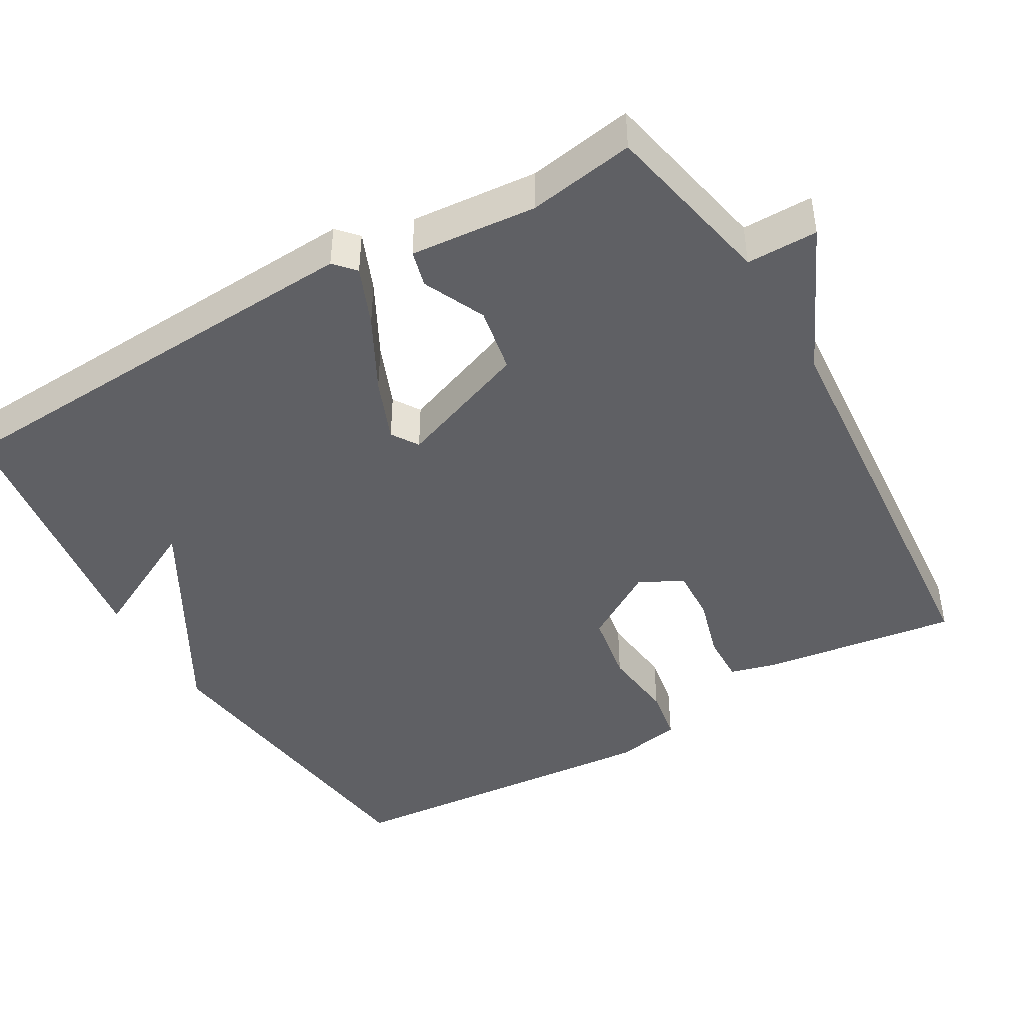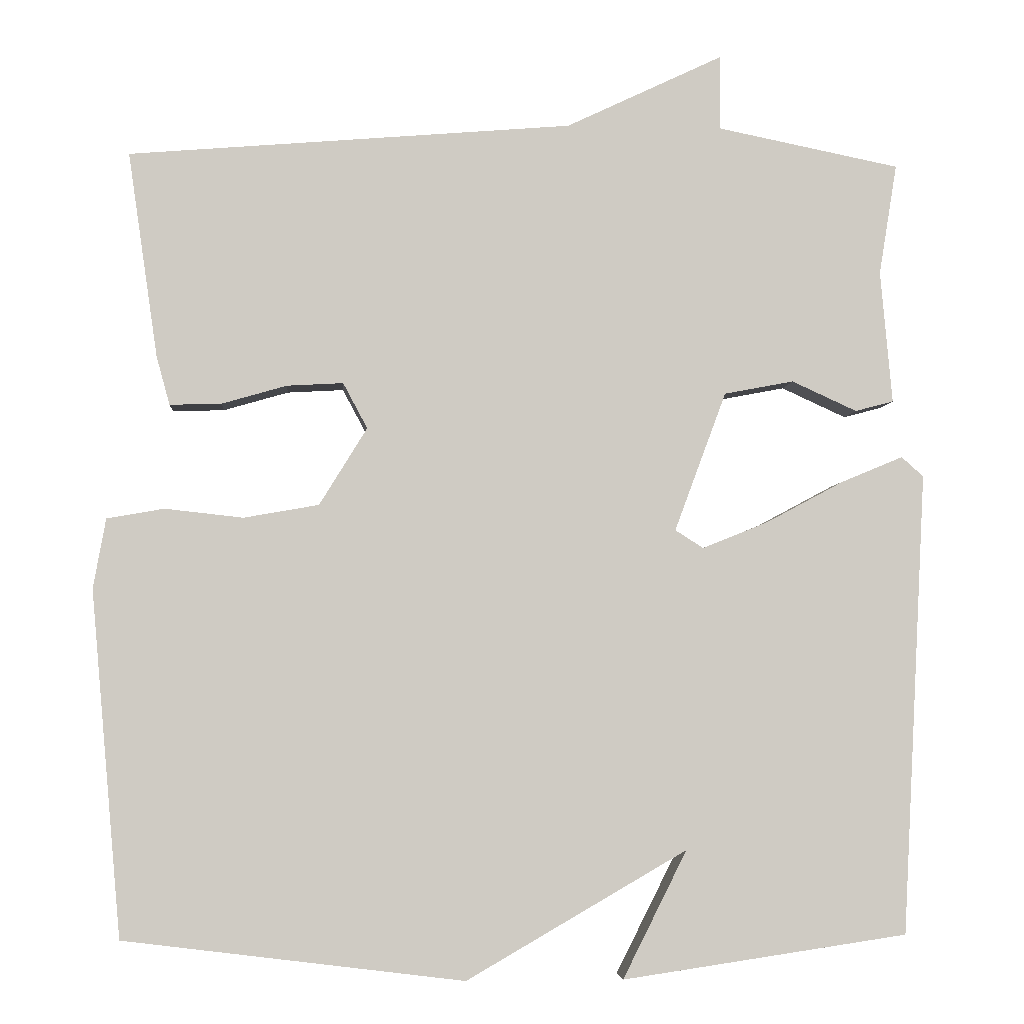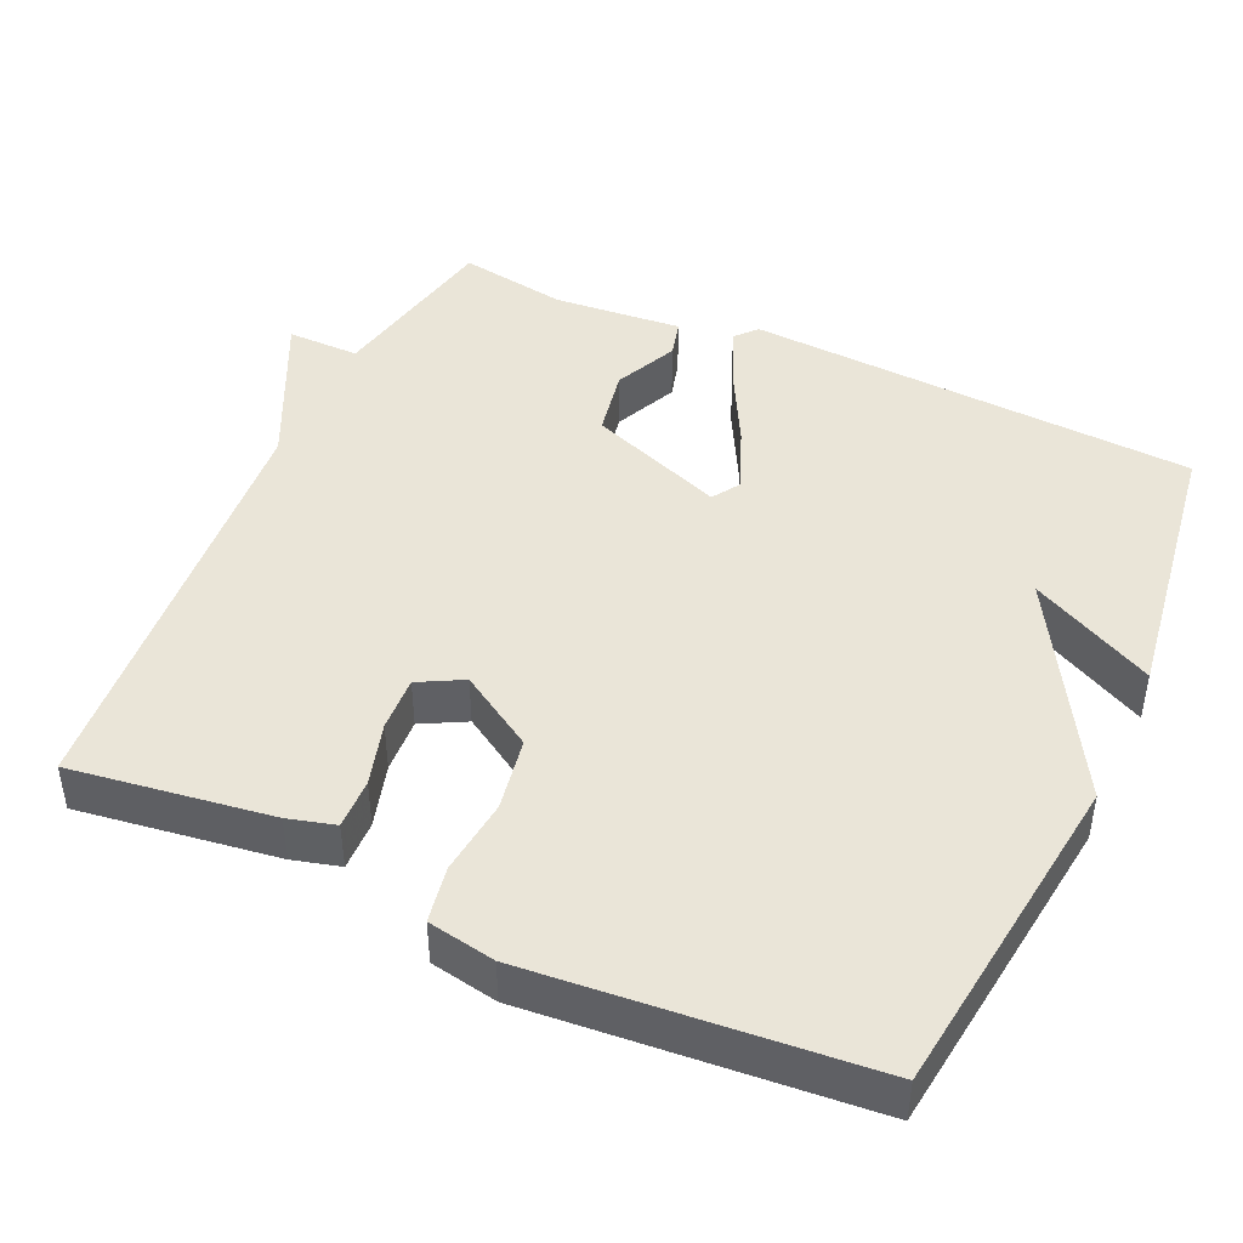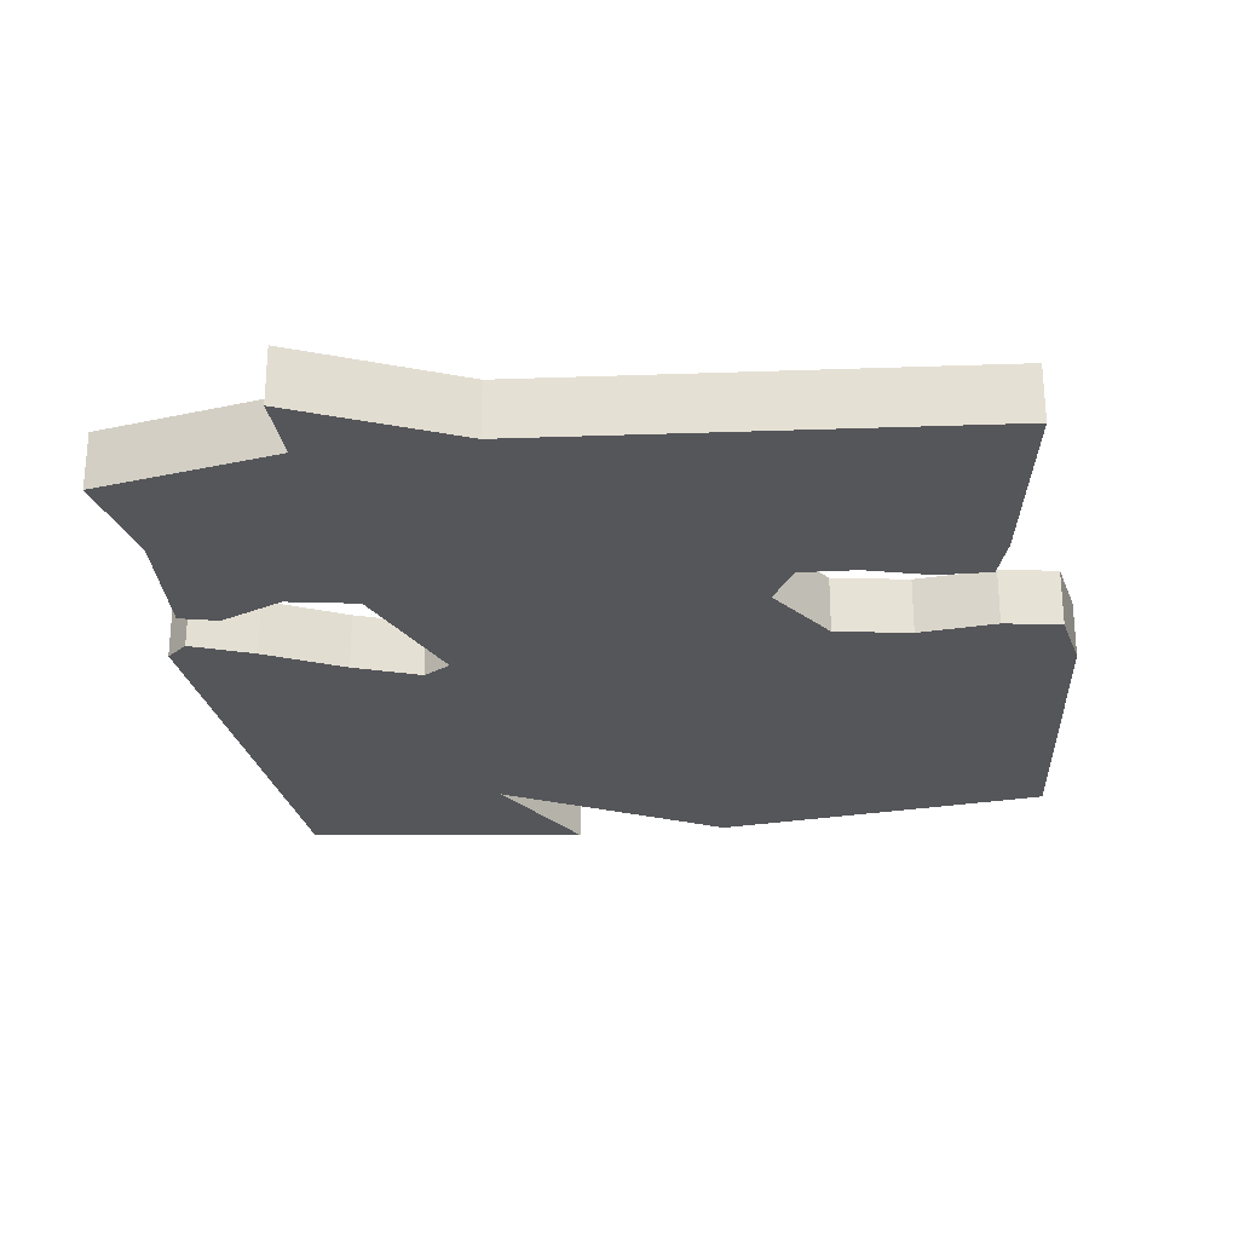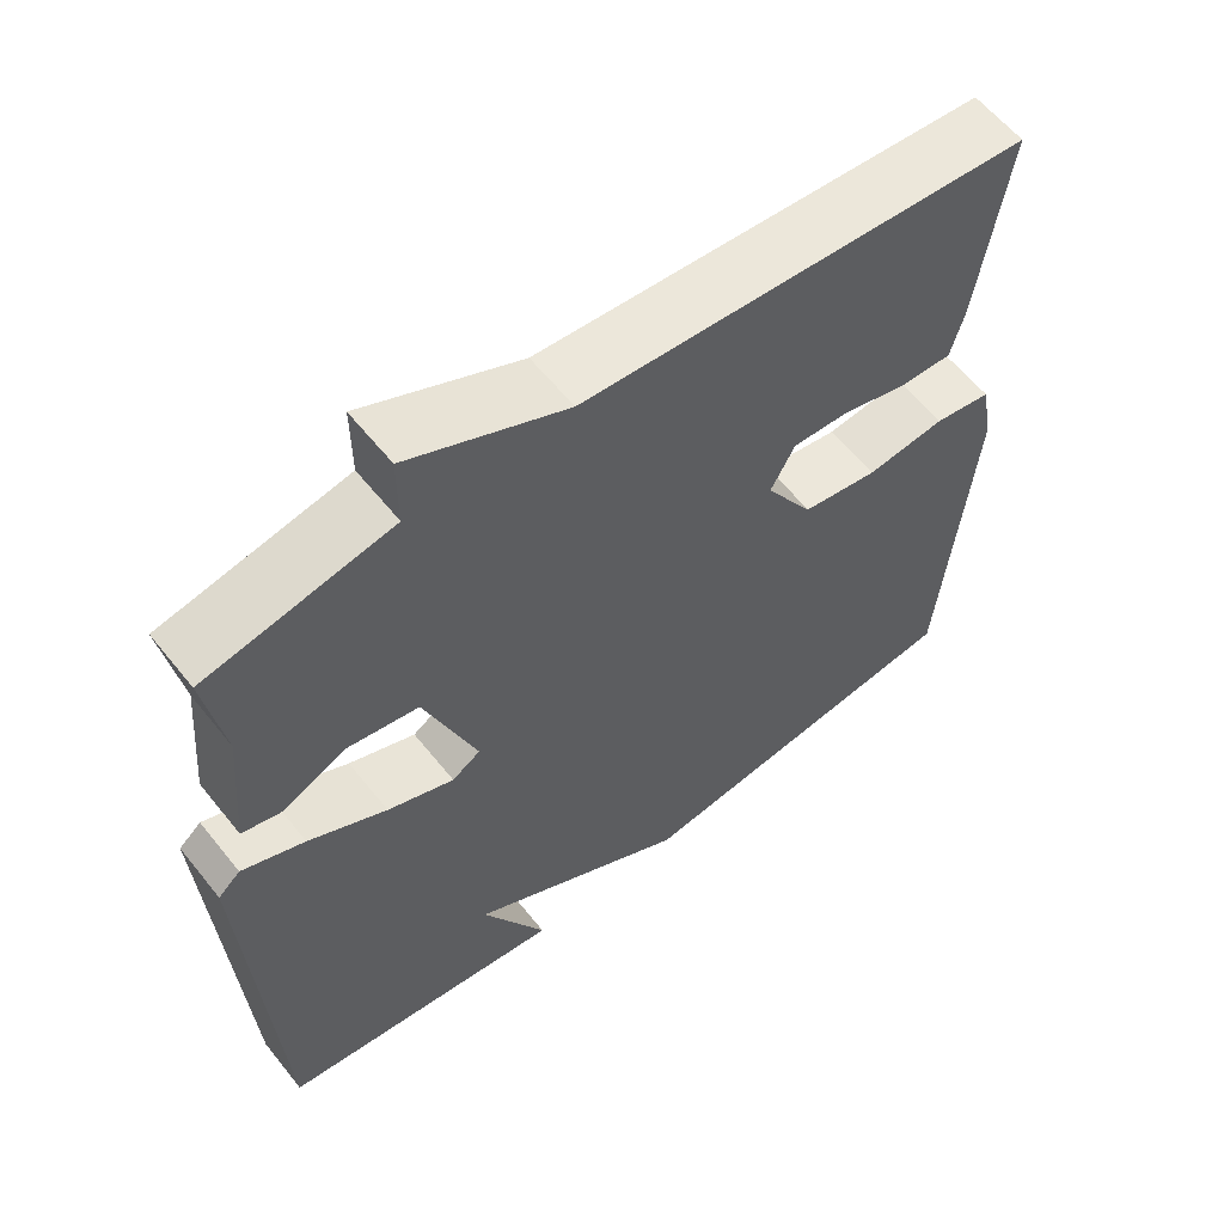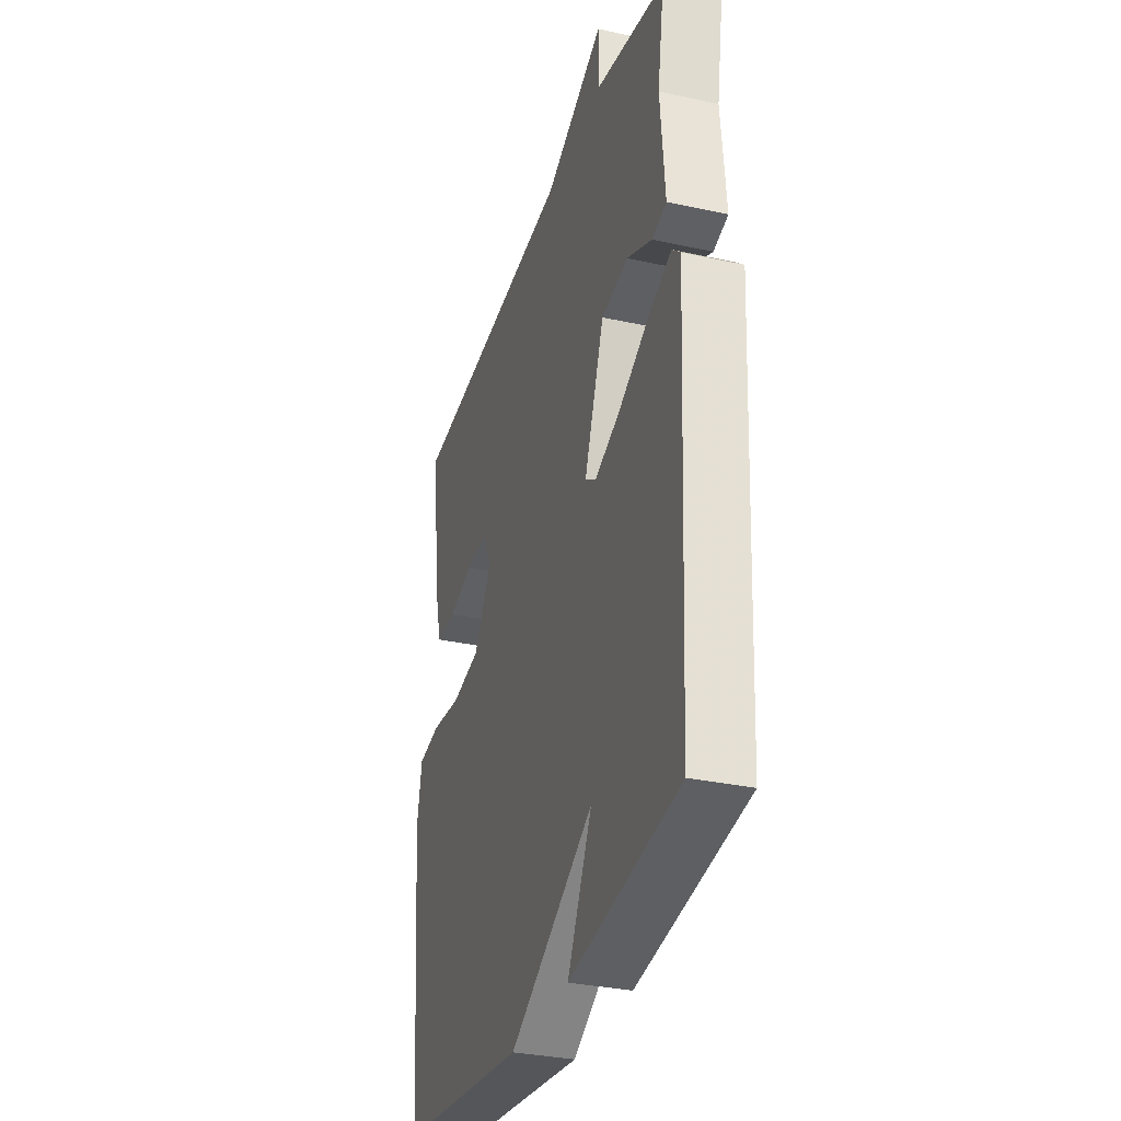
<metadata>
{"format":"obj","ext":"obj","renderer":"f3d","projection":"perspective","resolution":1024,"background":"white","views":[{"elev":-44.2,"azim":-59.7,"up":"+Y"},{"elev":-4.4,"azim":175.7,"up":"+Z"},{"elev":45.0,"azim":114.6,"up":"+Y"},{"elev":-26.0,"azim":8.0,"up":"+Y"},{"elev":60.0,"azim":-38.5,"up":"+Z"},{"elev":-32.1,"azim":-107.1,"up":"+Z"}]}
</metadata>
<code>
v 0.5 0.07 0.5
v 0.462 0.07 0.238
v 0.445 0.07 0.176
v 0.379 0.07 0.178
v 0.296 0.07 0.202
v 0.224 0.07 0.206
v 0.193 0.07 0.148
v 0.254 0.07 0.049
v 0.35 0.07 0.032
v 0.45 0.07 0.043
v 0.523 0.07 0.03
v 0.539 0.07 -0.059
v 0.5 0.07 -0.5
v 0.065 0.07 -0.554
v -0.217 0.07 -0.391
v -0.135 0.07 -0.554
v -0.5 0.07 -0.5
v -0.531 0.07 0.091
v -0.503 0.07 0.116
v -0.424 0.07 0.083
v -0.325 0.07 0.03
v -0.241 0.07 -0.004
v -0.205 0.07 0.019
v -0.271 0.07 0.197
v -0.36 0.07 0.214
v -0.443 0.07 0.176
v -0.492 0.07 0.189
v -0.477 0.07 0.358
v -0.5 0.07 0.5
v -0.267 0.07 0.547
v -0.267 0.07 0.642
v -0.067 0.07 0.547
v 0.5 0 0.5
v 0.462 0 0.238
v 0.445 0 0.176
v 0.379 0 0.178
v 0.296 0 0.202
v 0.224 0 0.206
v 0.193 0 0.148
v 0.254 0 0.049
v 0.35 0 0.032
v 0.45 0 0.043
v 0.523 0 0.03
v 0.539 0 -0.059
v 0.5 0 -0.5
v 0.065 0 -0.554
v -0.217 0 -0.391
v -0.135 0 -0.554
v -0.5 0 -0.5
v -0.531 0 0.091
v -0.503 0 0.116
v -0.424 0 0.083
v -0.325 0 0.03
v -0.241 0 -0.004
v -0.205 0 0.019
v -0.271 0 0.197
v -0.36 0 0.214
v -0.443 0 0.176
v -0.492 0 0.189
v -0.477 0 0.358
v -0.5 0 0.5
v -0.267 0 0.547
v -0.267 0 0.642
v -0.067 0 0.547
f 30 31 32
f 1 2 3
f 32 1 3
f 30 32 3
f 29 30 3
f 28 29 3
f 25 26 27 28
f 24 25 28
f 19 20 21
f 18 19 21
f 17 18 21
f 17 21 22
f 15 16 17
f 15 17 22 23
f 13 14 15
f 12 13 15
f 11 12 15
f 10 11 15
f 9 10 15
f 8 9 15 23
f 3 4 5
f 28 3 5
f 28 5 6
f 24 28 6 7
f 7 8 23 24
f 64 63 62
f 35 34 33
f 35 33 64
f 35 64 62
f 35 62 61
f 35 61 60
f 60 59 58 57
f 60 57 56
f 53 52 51
f 53 51 50
f 53 50 49
f 54 53 49
f 49 48 47
f 55 54 49 47
f 47 46 45
f 47 45 44
f 47 44 43
f 47 43 42
f 47 42 41
f 55 47 41 40
f 37 36 35
f 37 35 60
f 38 37 60
f 39 38 60 56
f 56 55 40 39
f 1 33 34 2
f 2 34 35 3
f 3 35 36 4
f 4 36 37 5
f 5 37 38 6
f 6 38 39 7
f 7 39 40 8
f 8 40 41 9
f 9 41 42 10
f 10 42 43 11
f 11 43 44 12
f 12 44 45 13
f 13 45 46 14
f 14 46 47 15
f 15 47 48 16
f 16 48 49 17
f 17 49 50 18
f 18 50 51 19
f 19 51 52 20
f 20 52 53 21
f 21 53 54 22
f 22 54 55 23
f 23 55 56 24
f 24 56 57 25
f 25 57 58 26
f 26 58 59 27
f 27 59 60 28
f 28 60 61 29
f 29 61 62 30
f 30 62 63 31
f 31 63 64 32
f 32 64 33 1

</code>
